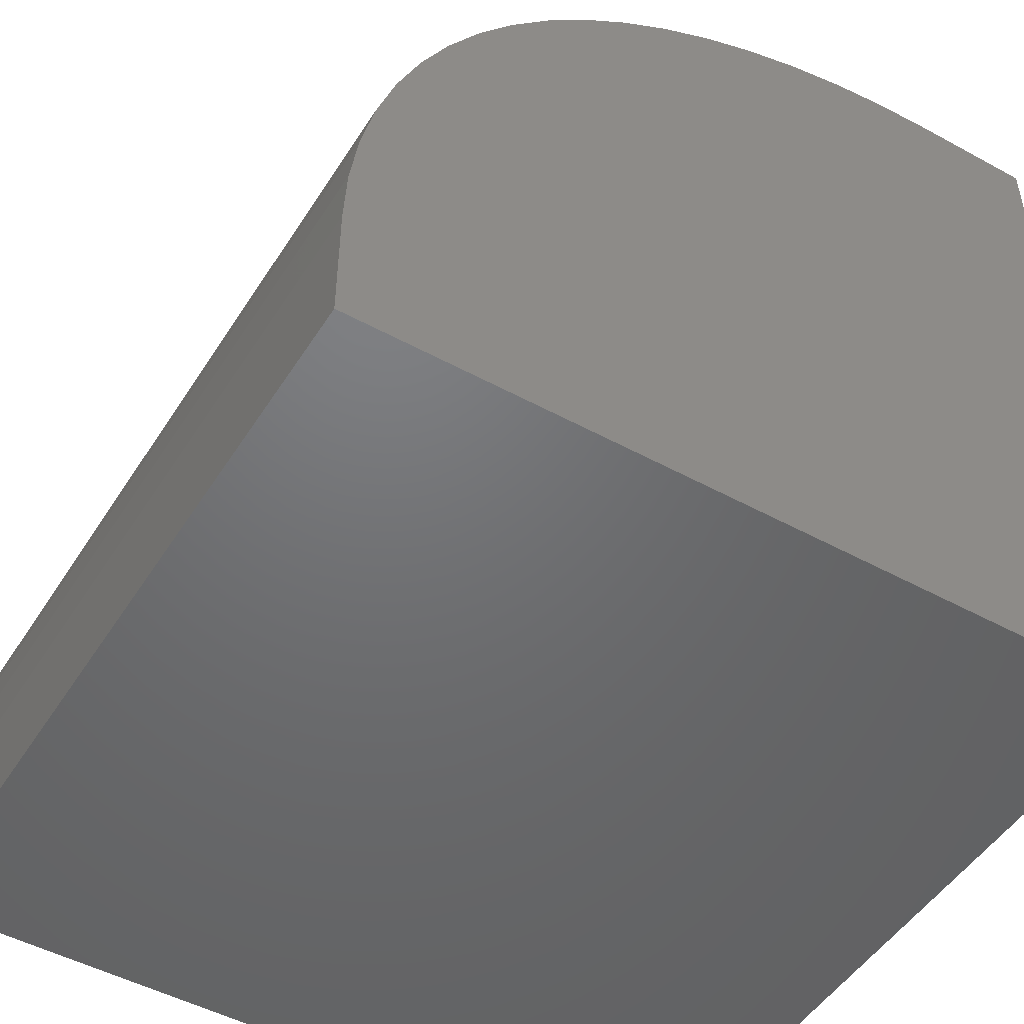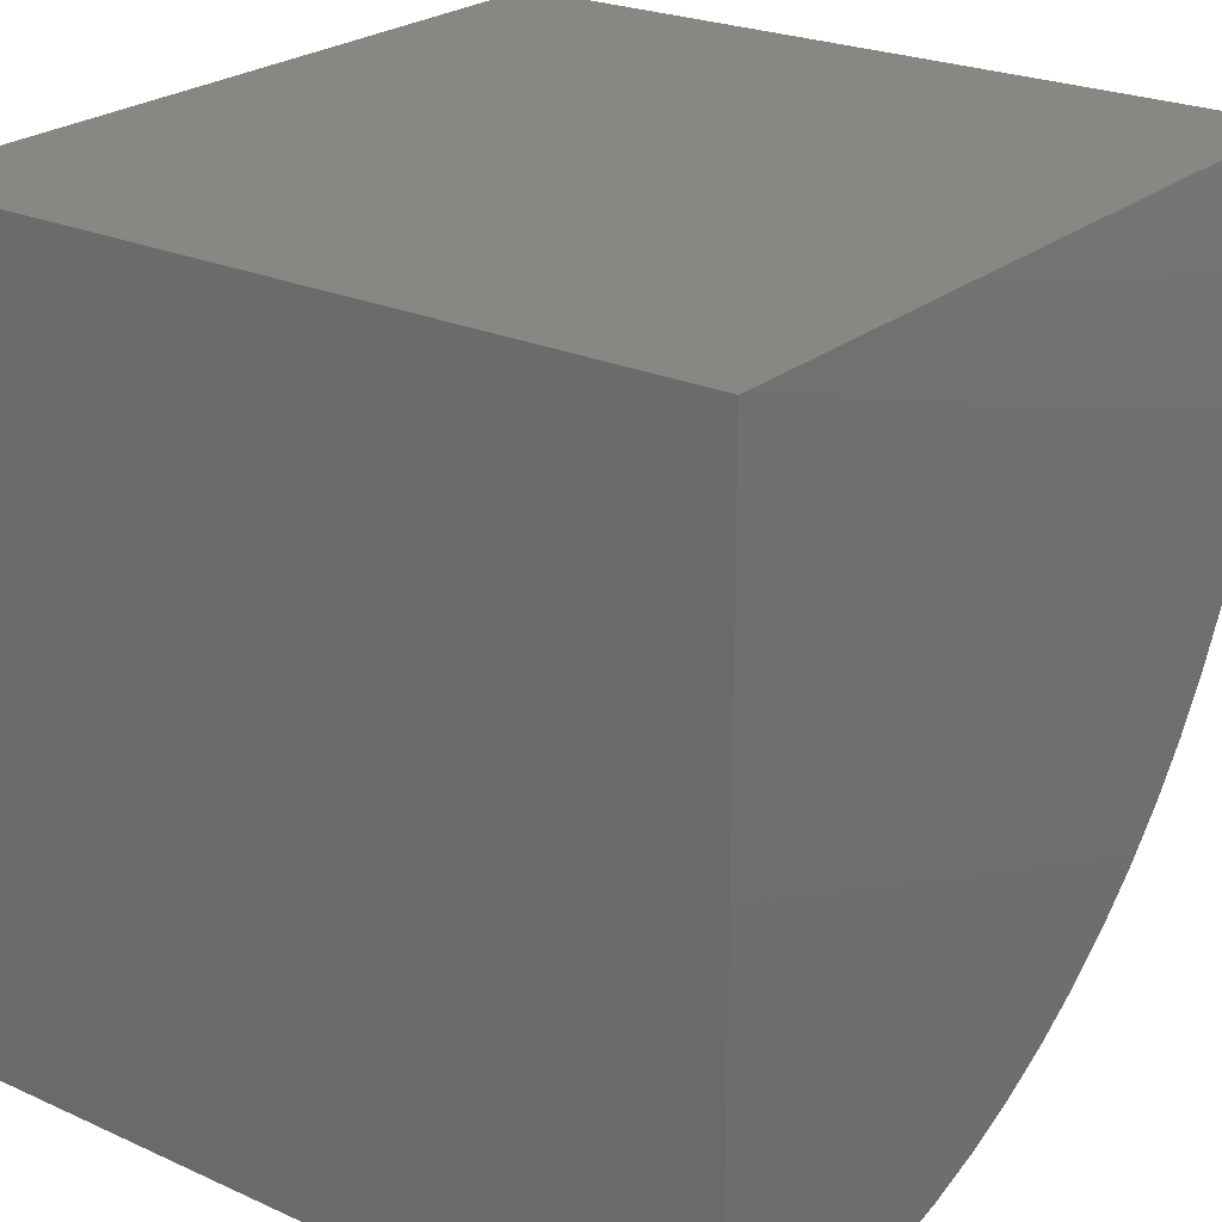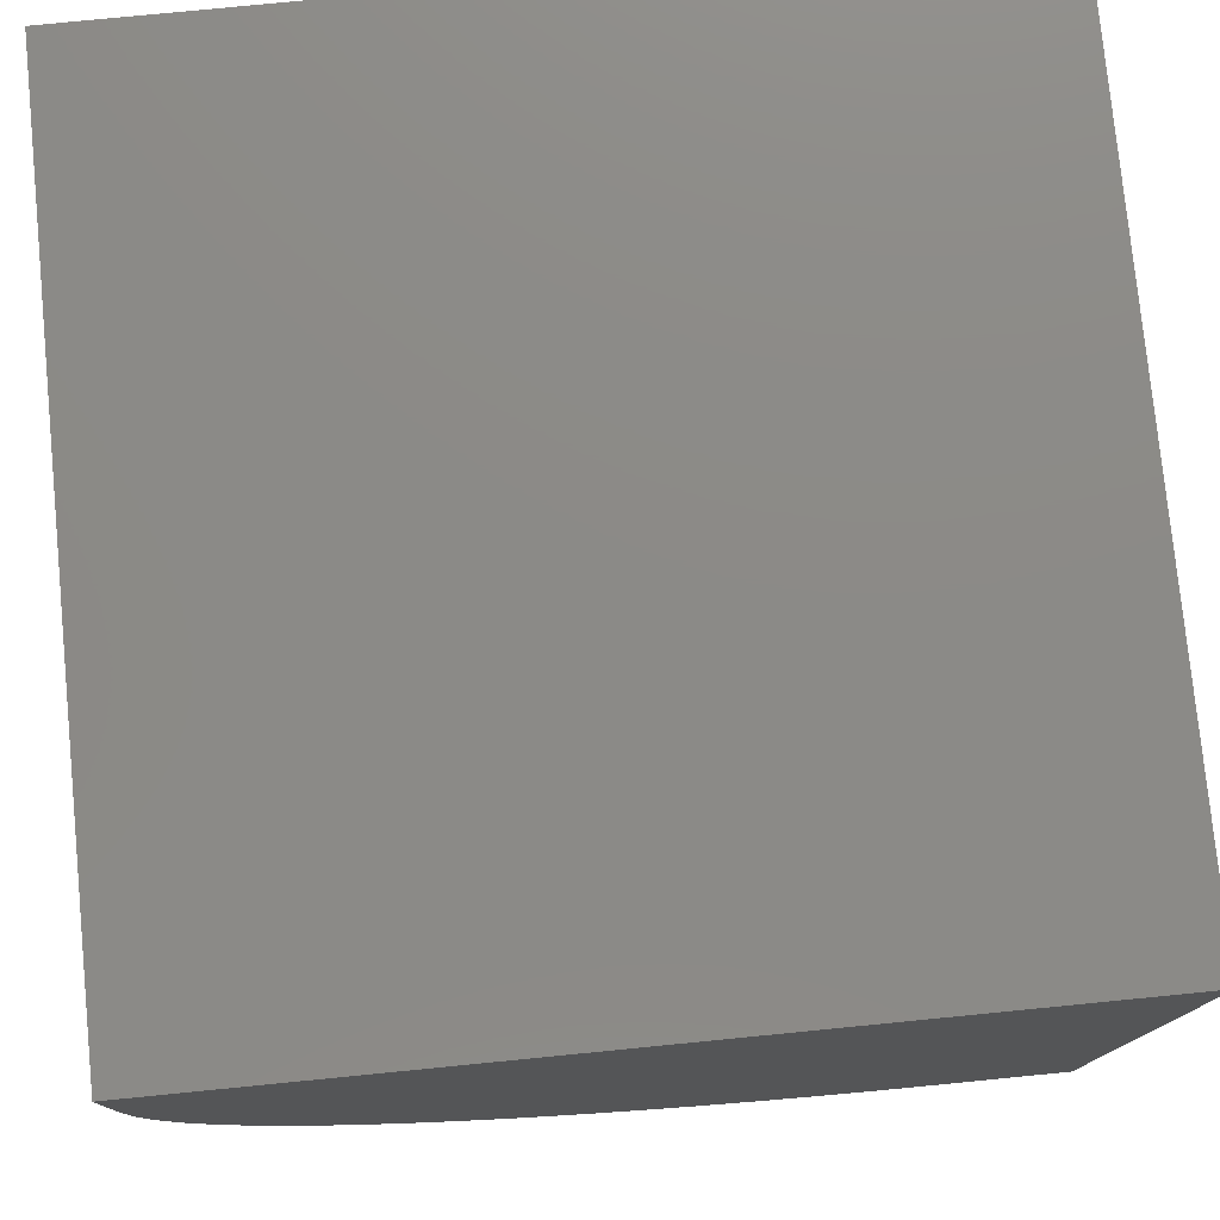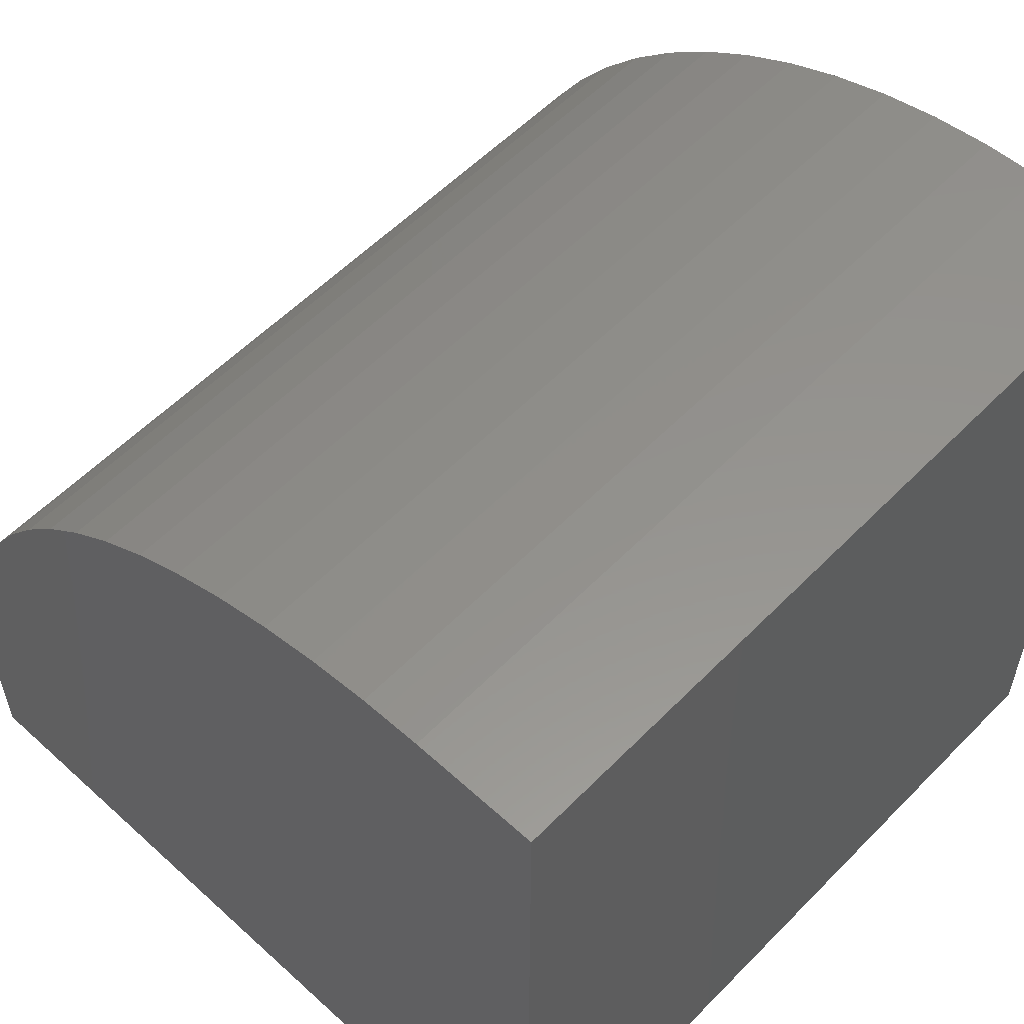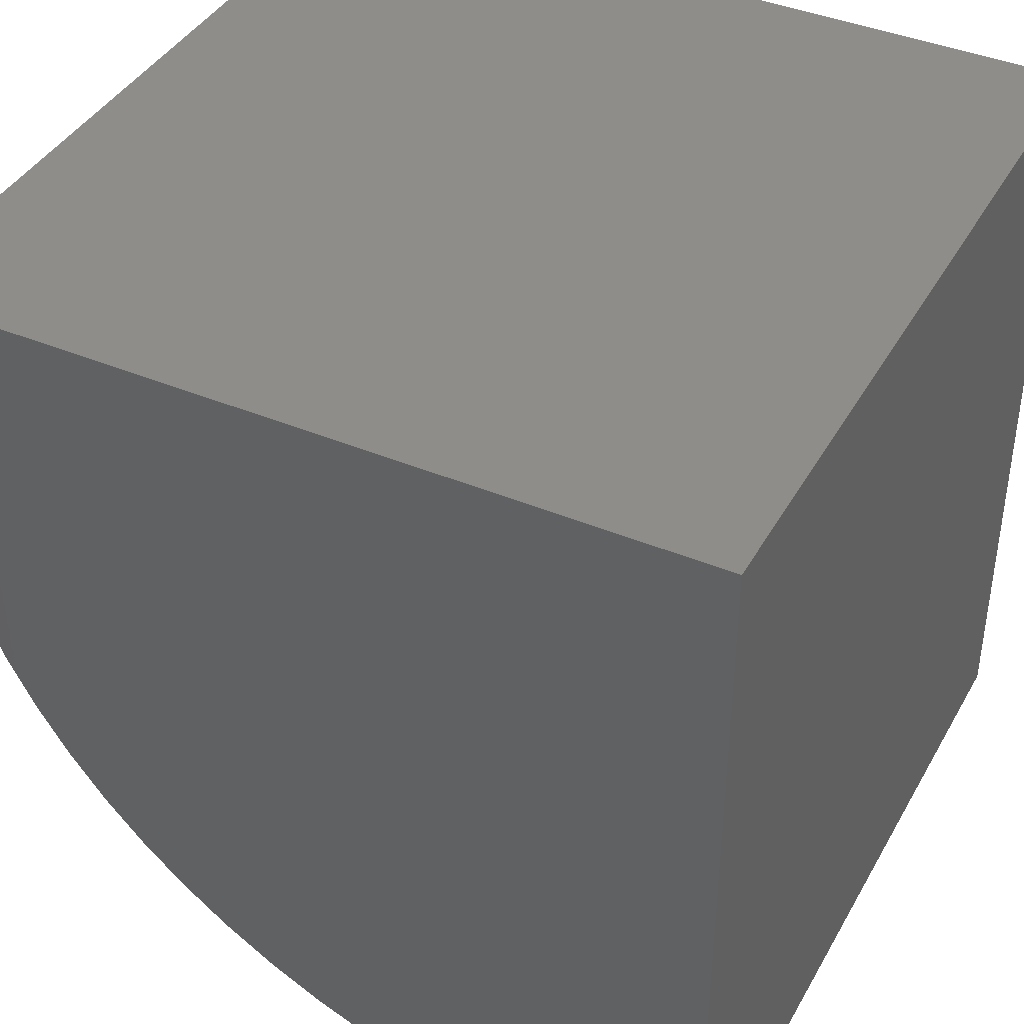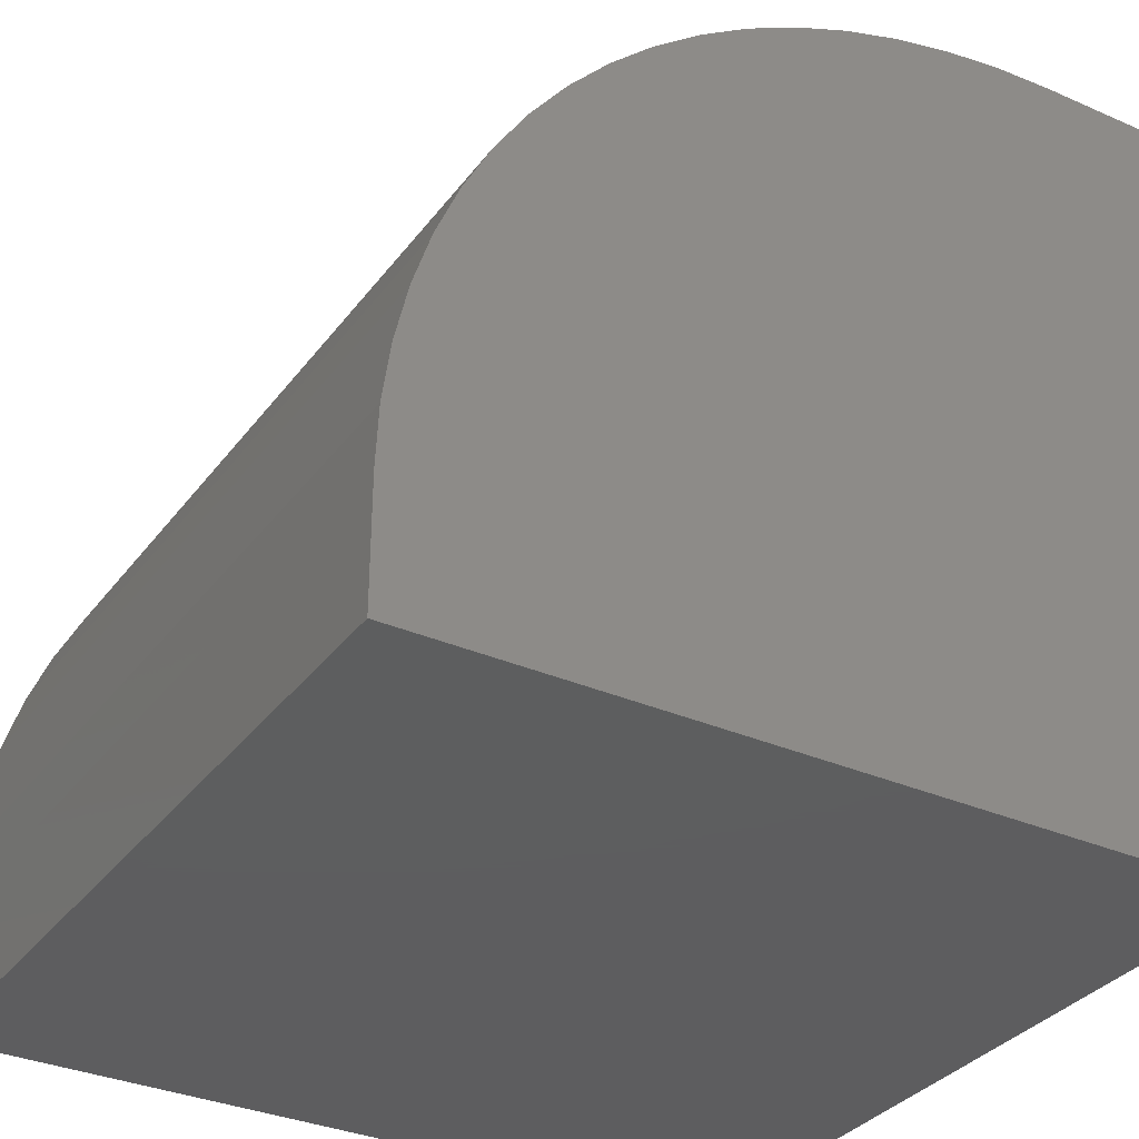
<metadata>
{"format":"stl","ext":"stl","renderer":"f3d","projection":"perspective","resolution":1024,"background":"white","views":[{"elev":-49.2,"azim":58.8,"up":"+Z"},{"elev":24.1,"azim":-143.2,"up":"+Y"},{"elev":77.6,"azim":84.4,"up":"+Y"},{"elev":56.7,"azim":133.5,"up":"+Z"},{"elev":40.7,"azim":117.1,"up":"+Y"},{"elev":-33.3,"azim":59.0,"up":"+Z"}]}
</metadata>
<code>
# stl→obj: 44 verts, 84 faces
v 0 0 0
v 0 0 1.547
v 0 10 0
v 0 0.03217 2.283
v 0 0.1284 3.014
v 0 0.288 3.734
v 0 0.5098 4.438
v 0 6.986 9.872
v 0 7.717 9.968
v 0 8.453 10
v 0 10 10
v 0 0.792 5.119
v 0 1.133 5.773
v 0 1.529 6.395
v 0 1.978 6.98
v 0 2.476 7.524
v 0 3.02 8.022
v 0 3.605 8.471
v 0 4.227 8.867
v 0 4.881 9.208
v 0 5.562 9.49
v 0 6.266 9.712
v 10 8.453 10
v 10 10 10
v 10 0 1.547
v 10 0 0
v 10 10 0
v 10 7.717 9.968
v 10 0.792 5.119
v 10 0.5098 4.438
v 10 0.288 3.734
v 10 0.1284 3.014
v 10 0.03217 2.283
v 10 6.986 9.872
v 10 6.266 9.712
v 10 5.562 9.49
v 10 4.881 9.208
v 10 4.227 8.867
v 10 3.605 8.471
v 10 3.02 8.022
v 10 2.476 7.524
v 10 1.978 6.98
v 10 1.529 6.395
v 10 1.133 5.773
f 1 2 3
f 3 2 4
f 4 5 3
f 3 5 6
f 3 6 7
f 8 9 3
f 3 9 10
f 3 10 11
f 7 12 3
f 3 12 13
f 3 13 14
f 14 15 3
f 3 15 16
f 3 16 17
f 17 18 3
f 3 18 19
f 3 19 20
f 20 21 3
f 3 21 22
f 3 22 8
f 23 24 10
f 10 24 11
f 25 26 27
f 24 23 27
f 27 23 28
f 29 30 27
f 27 30 31
f 31 32 27
f 27 32 33
f 27 33 25
f 28 34 27
f 27 34 35
f 27 35 36
f 36 37 27
f 27 37 38
f 27 38 39
f 39 40 27
f 27 40 41
f 27 41 42
f 42 43 27
f 27 43 44
f 27 44 29
f 3 27 1
f 1 27 26
f 24 27 11
f 11 27 3
f 2 1 25
f 25 1 26
f 23 10 9
f 23 9 28
f 28 9 8
f 28 8 34
f 34 8 22
f 34 22 35
f 35 22 21
f 35 21 36
f 36 21 20
f 36 20 37
f 37 20 19
f 37 19 38
f 38 19 18
f 38 18 39
f 39 18 17
f 39 17 40
f 40 17 16
f 40 16 41
f 41 16 15
f 41 15 42
f 42 15 14
f 42 14 43
f 43 14 13
f 43 13 44
f 44 13 12
f 44 12 29
f 29 12 7
f 29 7 30
f 30 7 6
f 30 6 31
f 31 6 5
f 31 5 32
f 32 5 4
f 32 4 33
f 33 4 2
f 33 2 25

</code>
